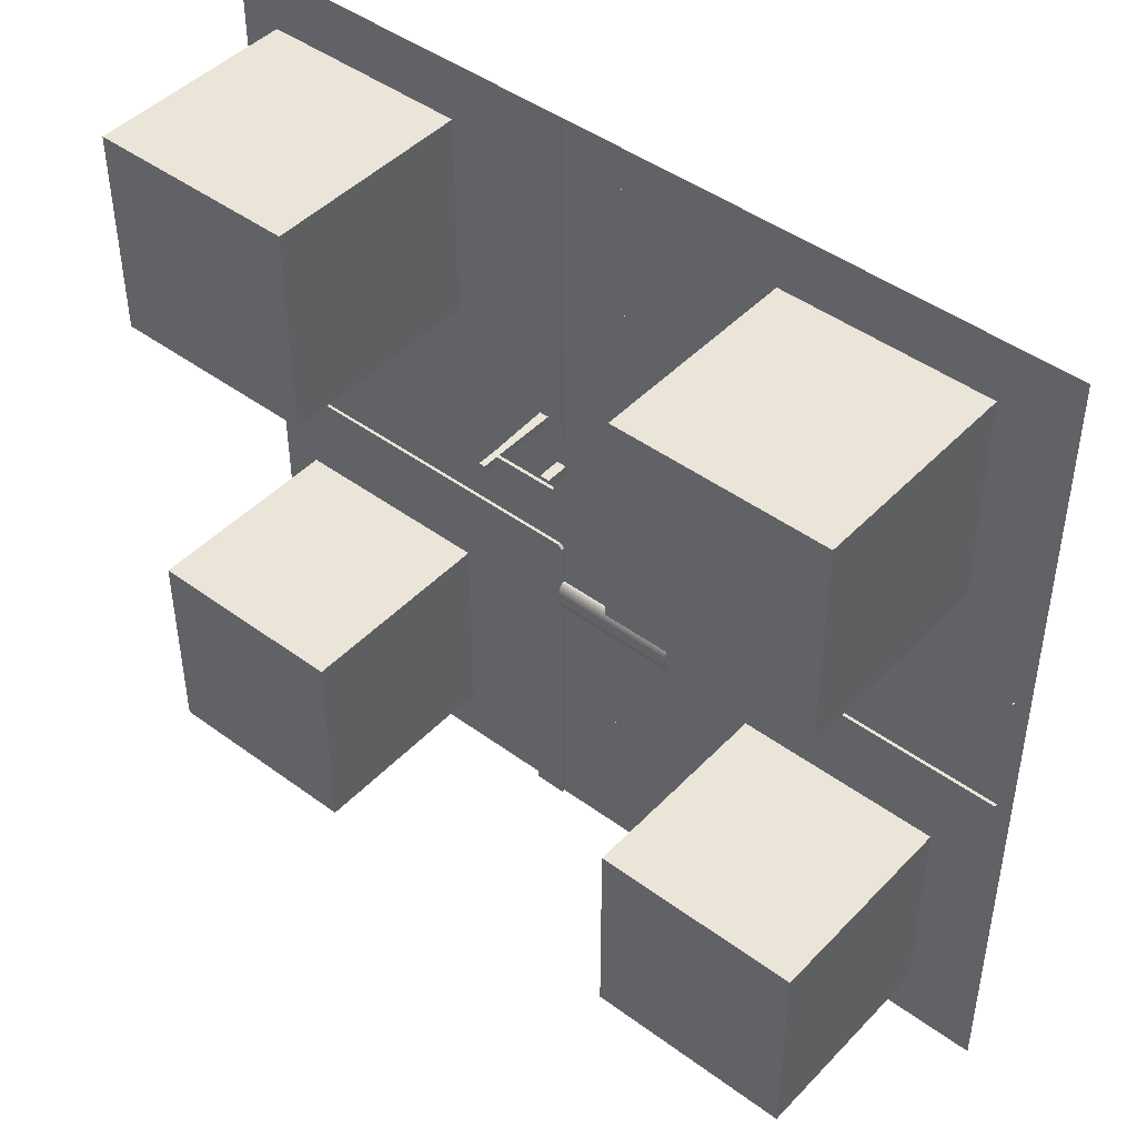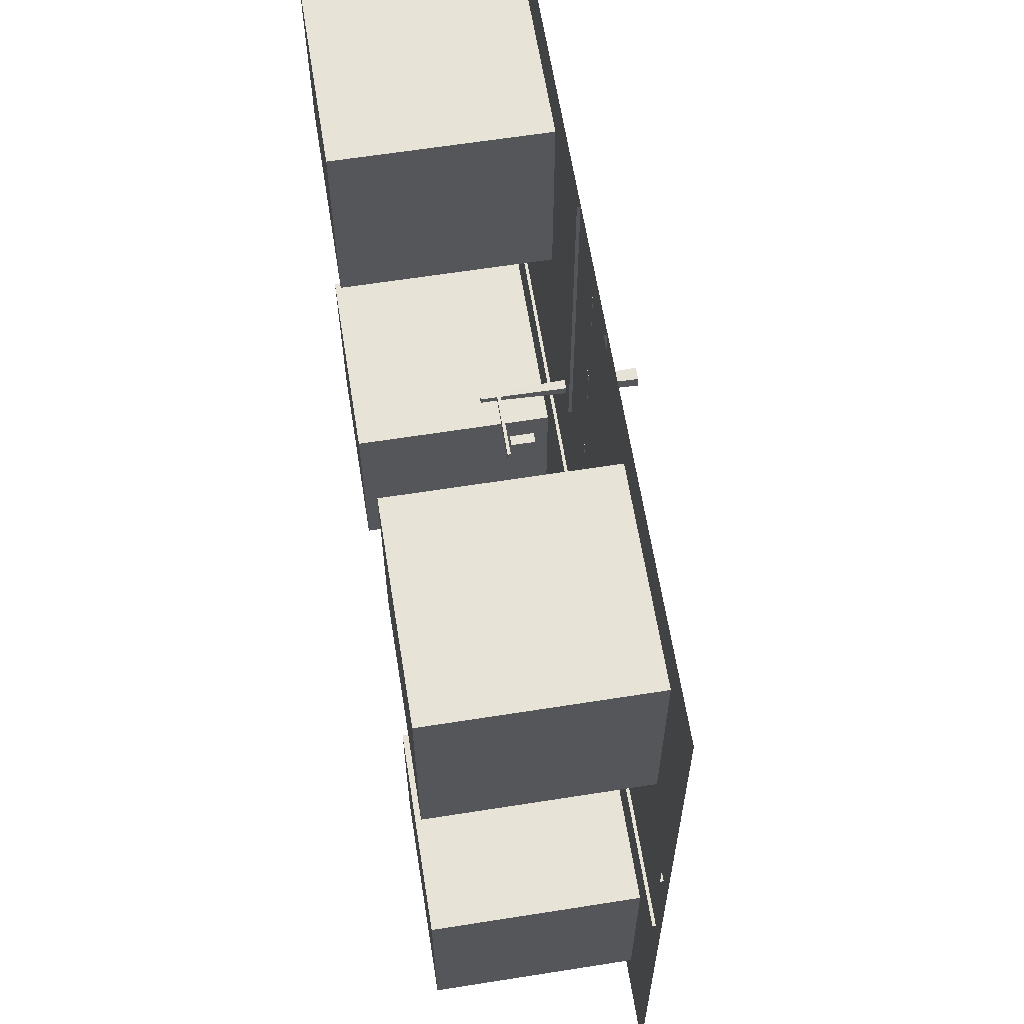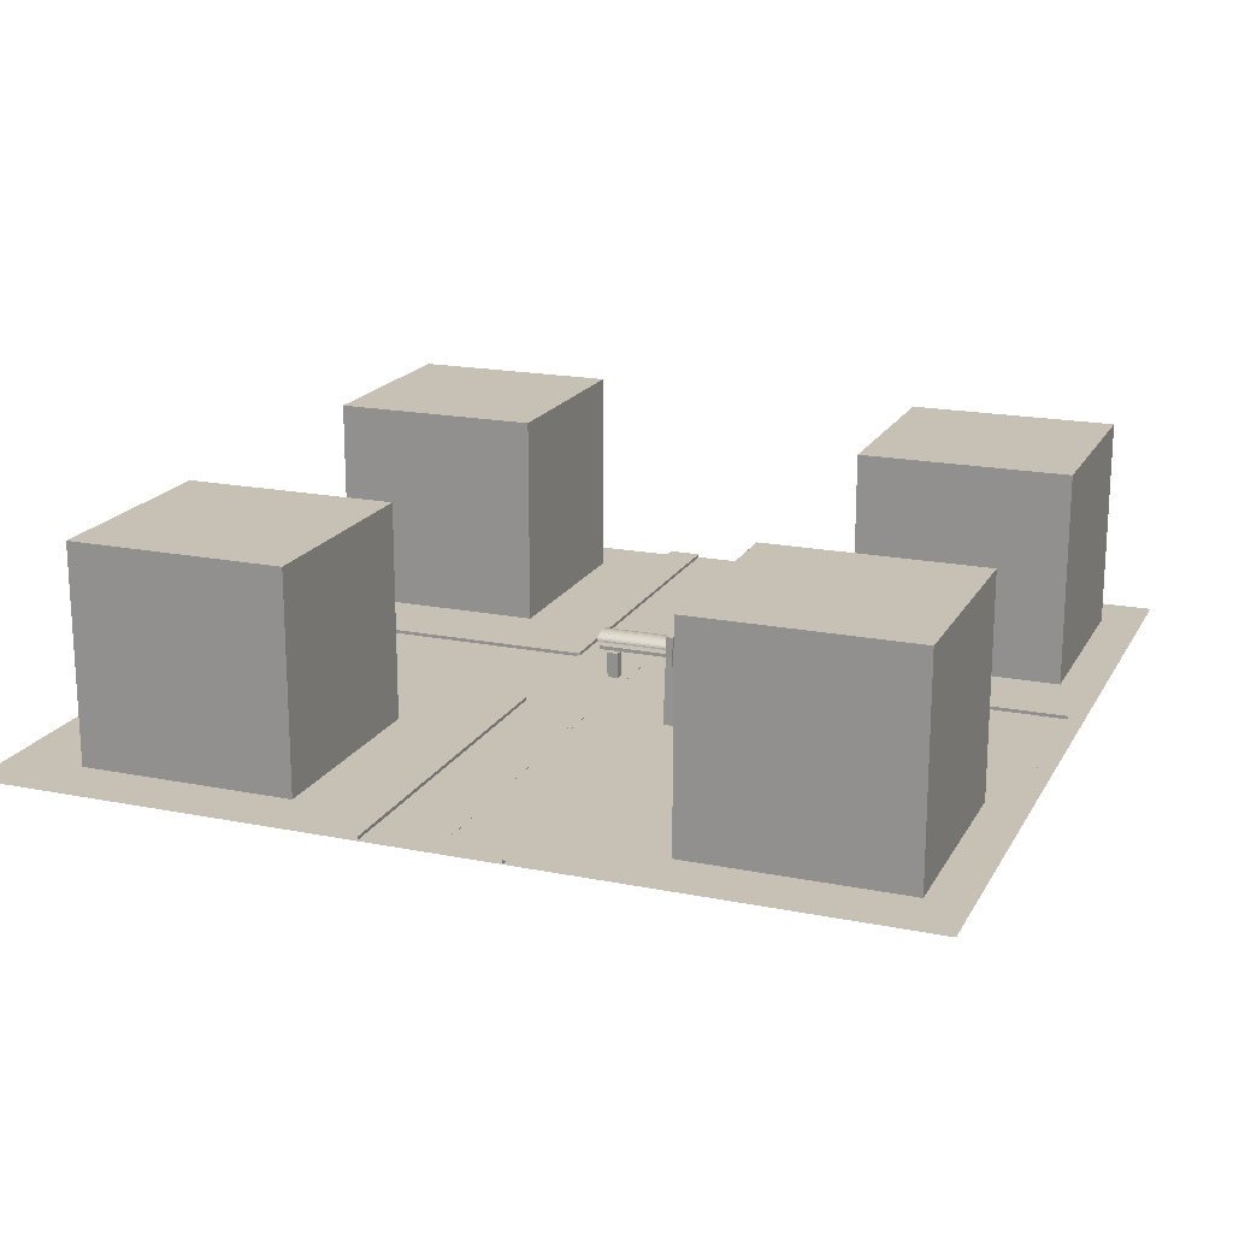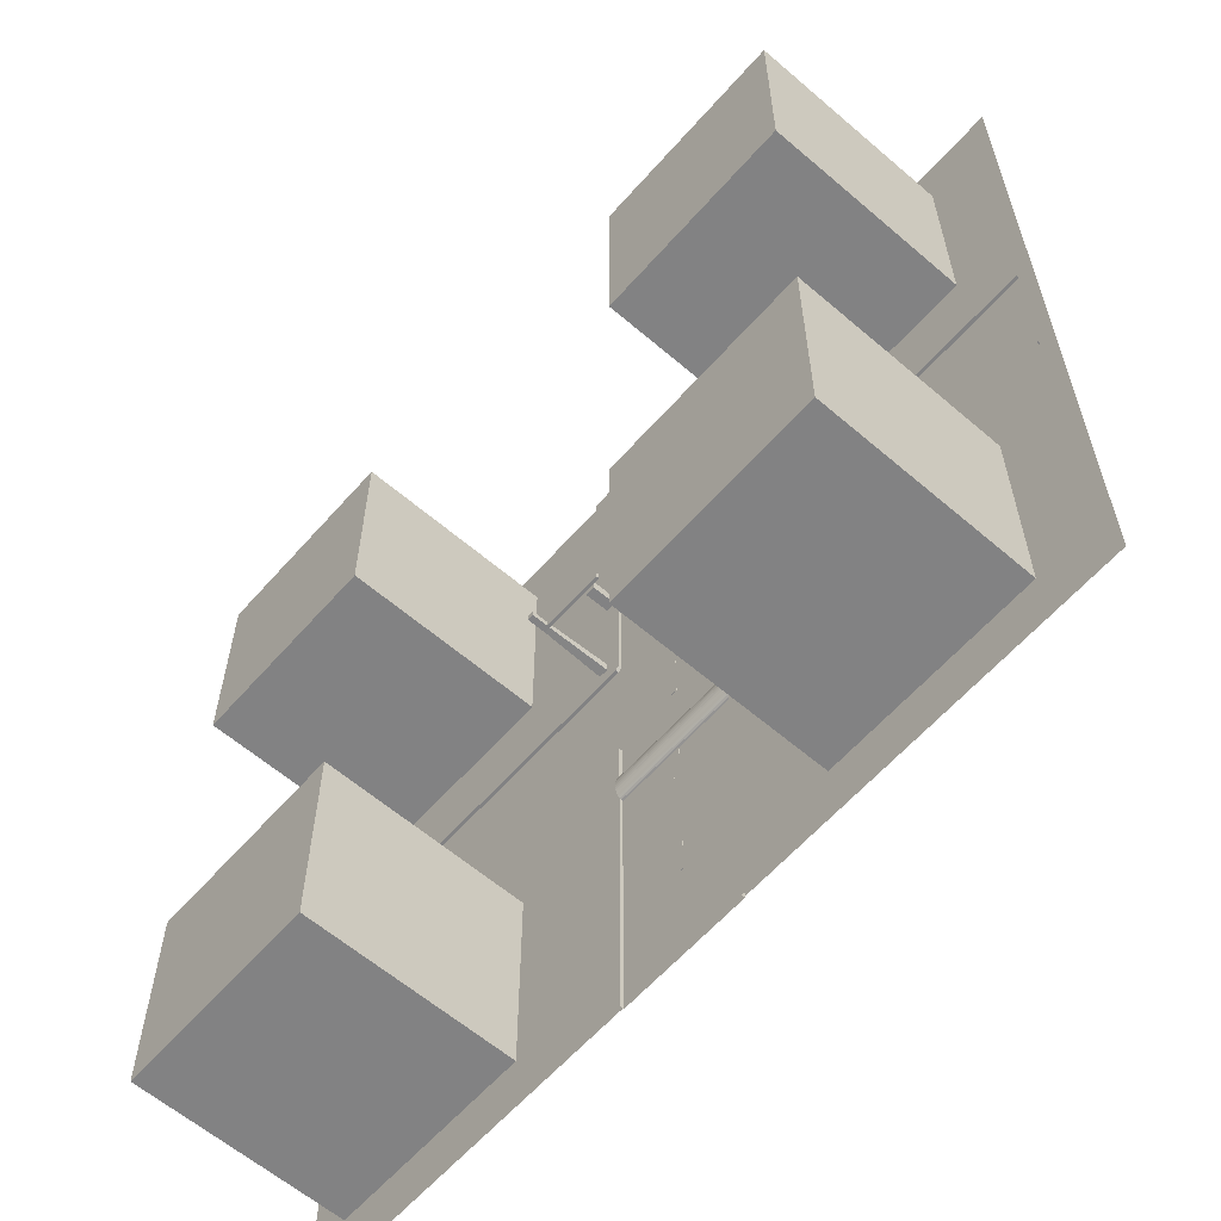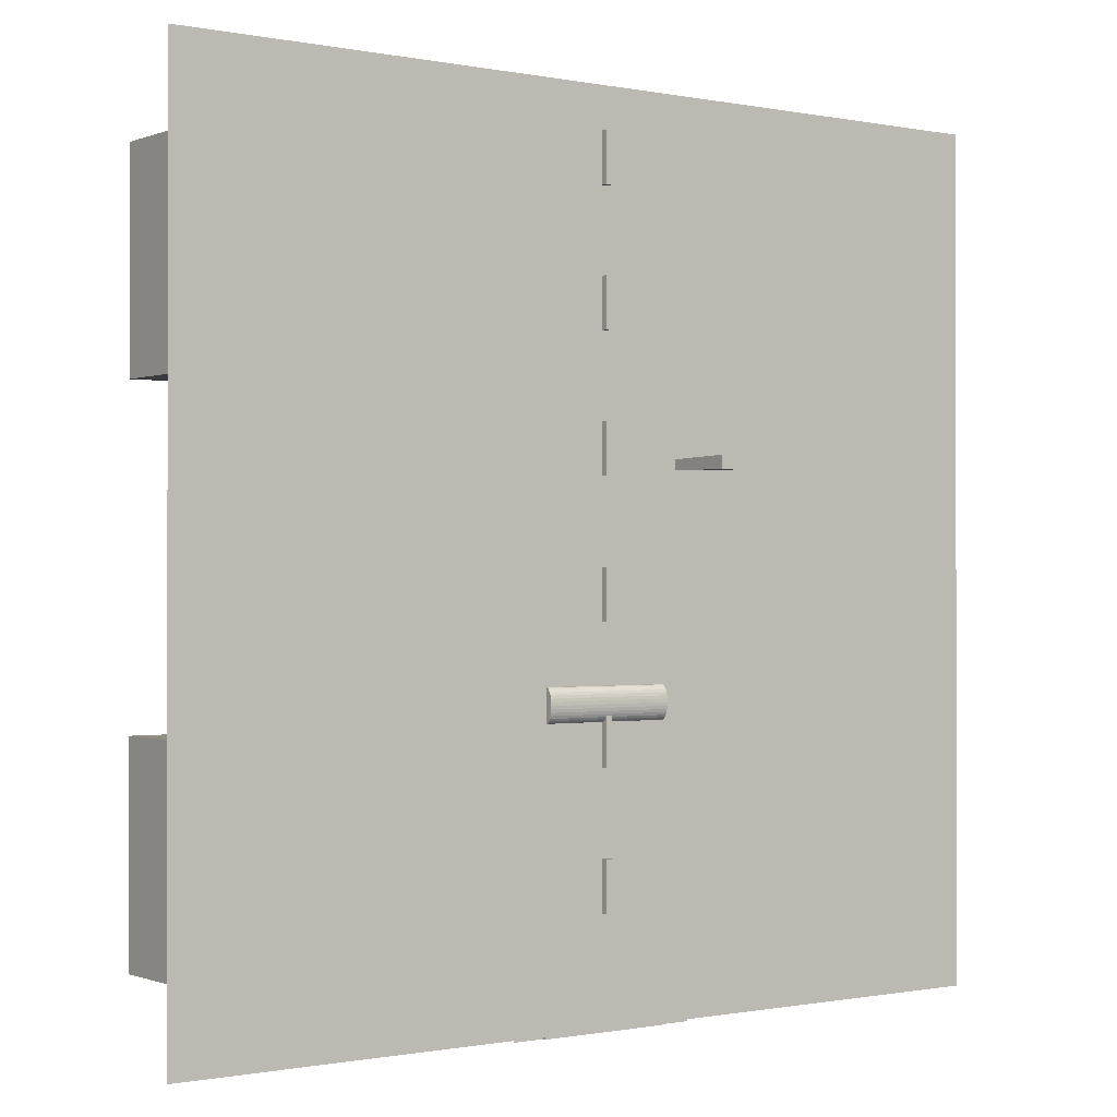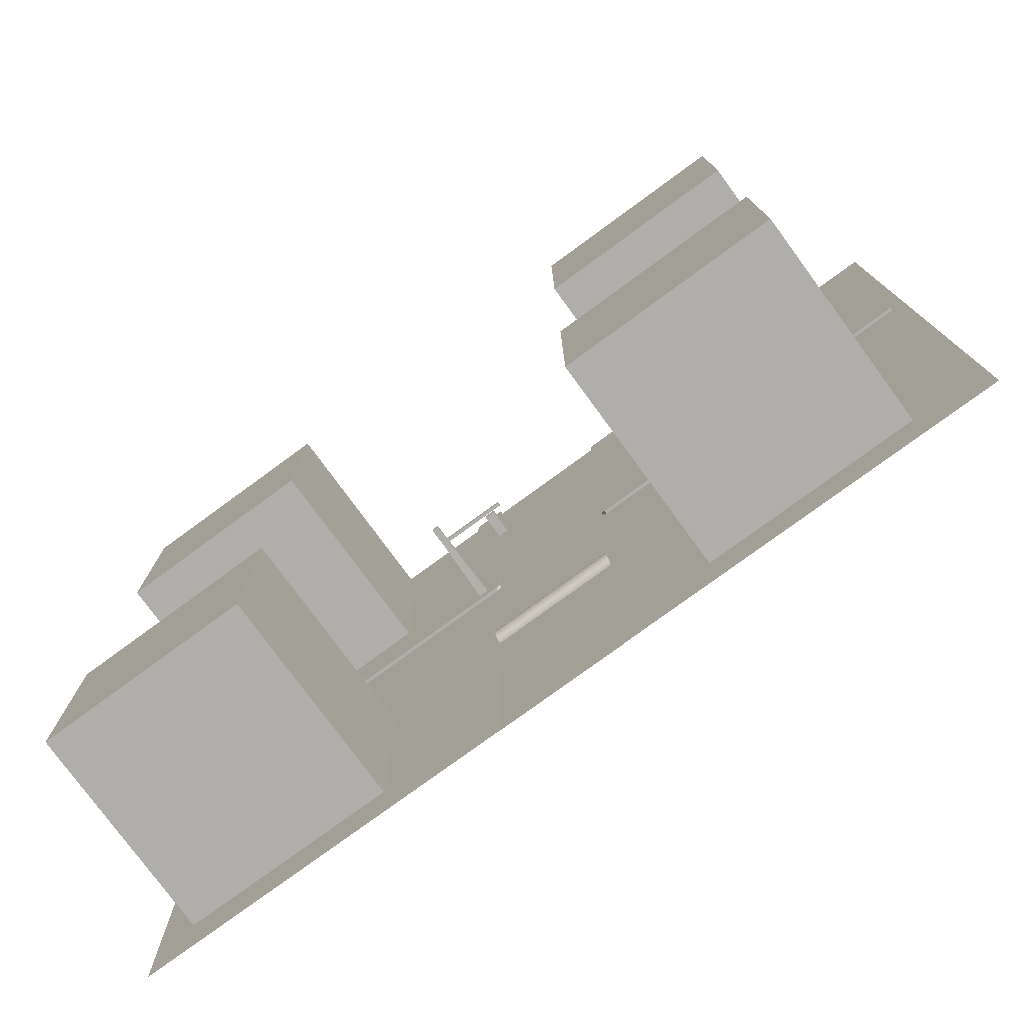
<metadata>
{"format":"obj","ext":"obj","renderer":"f3d","projection":"perspective","resolution":1024,"background":"white","views":[{"elev":45.4,"azim":-139.7,"up":"+Z"},{"elev":62.6,"azim":-99.1,"up":"+Z"},{"elev":18.5,"azim":21.1,"up":"+Y"},{"elev":-60.9,"azim":-131.2,"up":"+Z"},{"elev":-0.6,"azim":-36.3,"up":"+Z"},{"elev":-77.6,"azim":-143.8,"up":"+Z"}]}
</metadata>
<code>
o Plane
v 2 0.1 -5
v 2 0 5
v 2 0.1 5
v 2 0 -5
v 3 0.1 -5
v 3 0.1 5
v -2 0.1 -5
v -2 0 5
v -2 0.1 5
v -2 0 -5
v 0 0 5
v 0 0 -5
v -3 0.1 -5
v -3 0.1 5
f 11 2 4 12
f 11 12 10 8
f 3 6 5 1
f 4 2 3 1
f 9 7 13 14
f 10 7 9 8
o Plane.001
v 2 0 -5
v 2 0.1 -5
v 2.25 0.1 -5
v 3 0.1 -5
v 2.25 0.1 -6
v 3 0.1 -6
v 2 0 -5.75
v 2 0.1 -5.75
v 2.25 0.1 -5.75
v 3 0.1 -5.75
v 2.25 0 -6
v 3 0 -6
v 2.123 0.1 -6
v 2 0.1 -5.877
v 2 0 -5.877
v 2.123 0 -6
v 2 0 -6.123
v 1.877 0 -6
v -2 0 -5
v -2 0.1 -5
v 0 0 -5
v -2.25 0.1 -5
v -3 0.1 -5
v 0 0 -6
v -2.25 0.1 -6
v -3 0.1 -6
v -2 0 -5.75
v -2 0.1 -5.75
v 0 0 -5.75
v -2.25 0.1 -5.75
v -3 0.1 -5.75
v -2.25 0 -6
v -3 0 -6
v -2.123 0.1 -6
v -2 0.1 -5.877
v -2 0 -5.877
v -2.123 0 -6
v -2 0 -6.123
v -1.877 0 -6
v 2 0 -11
v 2 0.1 -11
v 2.25 0.1 -11
v 3 0.1 -11
v 2.25 0 -8
v 2 0 -8
v 2.25 0.1 -10
v 3 0.1 -10
v 3 0 -8
v 2 0 -10.25
v 2 0.1 -10.25
v 2.25 0.1 -10.25
v 3 0.1 -10.25
v 2.25 0 -10
v 3 0 -10
v 2.123 0.1 -10
v 2 0.1 -10.12
v 2 0 -10.12
v 2.123 0 -10
v 2 0 -9.877
v 1.877 0 -10
v -2 0 -11
v -2 0.1 -11
v 0 0 -11
v -2.25 0.1 -11
v -3 0.1 -11
v -2.25 0 -8
v -2 0 -8
v 0 0 -10
v -2.25 0.1 -10
v -3 0.1 -10
v -3 0 -8
v -2 0 -10.25
v -2 0.1 -10.25
v 0 0 -10.25
v -2.25 0.1 -10.25
v -3 0.1 -10.25
v 0 0 -8
v -2.25 0 -10
v -3 0 -10
v -2.123 0.1 -10
v -2 0.1 -10.12
v -2 0 -10.12
v -2.123 0 -10
v -2 0 -9.877
v -1.877 0 -10
f 35 15 21 43
f 21 29 32 38 43
f 59 31 30 25 58
f 58 25 26 62
f 38 32 31 59 91
f 29 30 31 32
f 35 43 41 33
f 41 43 38 53 50
f 81 80 46 51 52
f 80 85 47 46
f 38 91 81 52 53
f 50 53 52 51
f 77 88 63 54
f 63 88 82 74 71
f 59 58 67 72 73
f 58 62 68 67
f 82 91 59 73 74
f 71 74 73 72
f 77 75 86 88
f 86 96 99 82 88
f 81 98 97 92 80
f 80 92 93 85
f 82 99 98 81 91
f 96 97 98 99
f 21 15 16 22
f 22 16 17 23
f 23 17 18 24
f 19 23 24 20
f 27 19 25 30
f 27 28 22 23 19
f 19 20 26 25
f 29 28 27 30
f 29 21 22 28
f 41 42 34 33
f 42 44 36 34
f 44 45 37 36
f 39 40 45 44
f 48 51 46 39
f 48 39 44 42 49
f 39 46 47 40
f 50 51 48 49
f 50 49 42 41
f 63 64 55 54
f 64 65 56 55
f 65 66 57 56
f 60 61 66 65
f 69 72 67 60
f 69 60 65 64 70
f 60 67 68 61
f 71 72 69 70
f 71 70 64 63
f 86 75 76 87
f 87 76 78 89
f 89 78 79 90
f 83 89 90 84
f 94 83 92 97
f 94 95 87 89 83
f 83 84 93 92
f 96 95 94 97
f 96 86 87 95
o Plane.002_Plane
v -13 0.1 -10
v -3 0 -10
v -3 0.1 -10
v -13 0 -10
v -13 0.1 -11
v -3 0.1 -11
v -13 0.1 -6
v -3 0 -6
v -3 0.1 -6
v -13 0 -6
v -3 0 -8
v -13 0 -8
v -13 0.1 -5
v -3 0.1 -5
f 110 101 103 111
f 110 111 109 107
f 102 105 104 100
f 103 101 102 100
f 108 106 112 113
f 109 106 108 107
o Plane.003_Plane
v 3 0.1 -10
v 13 0 -10
v 13 0.1 -10
v 3 0 -10
v 3 0.1 -11
v 13 0.1 -11
v 3 0.1 -6
v 13 0 -6
v 13 0.1 -6
v 3 0 -6
v 13 0 -8
v 3 0 -8
v 3 0.1 -5
v 13 0.1 -5
f 124 115 117 125
f 124 125 123 121
f 116 119 118 114
f 117 115 116 114
f 122 120 126 127
f 123 120 122 121
o Plane.004_Plane
v -2 0.1 -11
v -2 0 -21
v -2 0.1 -21
v -2 0 -11
v -3 0.1 -11
v -3 0.1 -21
v 2 0.1 -11
v 2 0 -21
v 2 0.1 -21
v 2 0 -11
v -2e-06 0 -21
v 2e-06 0 -11
v 3 0.1 -11
v 3 0.1 -21
f 138 129 131 139
f 138 139 137 135
f 130 133 132 128
f 131 129 130 128
f 136 134 140 141
f 137 134 136 135
o Cube.001_Cube.002
v 2.425 -2.1 -5.175
v 2.525 2.1 -5.275
v 2.425 -2.1 -5.575
v 2.525 2.1 -5.475
v 2.825 -2.1 -5.175
v 2.725 2.1 -5.275
v 2.825 -2.1 -5.575
v 2.725 2.1 -5.475
v 2.525 2.2 -5.275
v 2.525 2.2 -5.475
v 2.725 2.2 -5.475
v 2.725 2.2 -5.275
v 2.525 2.7 -5.275
v 2.525 2.7 -5.475
v 2.725 2.7 -5.475
v 2.725 2.7 -5.275
v 0.525 2.1 -5.275
v 0.525 2.1 -5.475
v 0.525 2.2 -5.275
v 0.525 2.2 -5.475
v 0.7973 1.316 -5.223
v 0.7973 2.041 -5.223
v 0.7973 1.316 -5.527
v 0.7973 2.041 -5.527
v 1.102 1.316 -5.223
v 1.102 2.041 -5.223
v 1.102 1.316 -5.527
v 1.102 2.041 -5.527
f 142 143 145 144
f 144 145 149 148
f 148 149 147 146
f 146 147 143 142
f 144 148 146 142
f 147 149 152 153
f 150 153 157 154
f 151 145 159 161
f 143 147 153 150
f 149 145 151 152
f 156 155 154 157
f 152 151 155 156
f 153 152 156 157
f 151 150 154 155
f 159 158 160 161
f 145 143 158 159
f 143 150 160 158
f 150 151 161 160
f 162 163 165 164
f 164 165 169 168
f 168 169 167 166
f 166 167 163 162
f 164 168 166 162
f 169 165 163 167
o Cube_Cube.003
v -0.1 -0.1936 3.75
v -0.1 0.006381 3.75
v -0.1 -0.1936 2.25
v -0.1 0.006381 2.25
v 0.1 -0.1936 3.75
v 0.1 0.006381 3.75
v 0.1 -0.1936 2.25
v 0.1 0.006381 2.25
v -0.1 -0.1936 -0.25
v -0.1 0.006381 -0.25
v -0.1 -0.1936 -1.75
v -0.1 0.006381 -1.75
v 0.1 -0.1936 -0.25
v 0.1 0.006381 -0.25
v 0.1 -0.1936 -1.75
v 0.1 0.006381 -1.75
v -0.1 -0.1936 -4.25
v -0.1 0.006381 -4.25
v -0.1 -0.1936 -5.75
v -0.1 0.006381 -5.75
v 0.1 -0.1936 -4.25
v 0.1 0.006381 -4.25
v 0.1 -0.1936 -5.75
v 0.1 0.006381 -5.75
v -0.1 -0.1936 -8.25
v -0.1 0.006381 -8.25
v -0.1 -0.1936 -9.75
v -0.1 0.006381 -9.75
v 0.1 -0.1936 -8.25
v 0.1 0.006381 -8.25
v 0.1 -0.1936 -9.75
v 0.1 0.006381 -9.75
v -0.1 -0.1936 -12.25
v -0.1 0.006381 -12.25
v -0.1 -0.1936 -13.75
v -0.1 0.006381 -13.75
v 0.1 -0.1936 -12.25
v 0.1 0.006381 -12.25
v 0.1 -0.1936 -13.75
v 0.1 0.006381 -13.75
v -0.1 -0.1936 -16.25
v -0.1 0.006381 -16.25
v -0.1 -0.1936 -17.75
v -0.1 0.006381 -17.75
v 0.1 -0.1936 -16.25
v 0.1 0.006381 -16.25
v 0.1 -0.1936 -17.75
v 0.1 0.006381 -17.75
f 170 171 173 172
f 172 173 177 176
f 176 177 175 174
f 174 175 171 170
f 172 176 174 170
f 177 173 171 175
f 178 179 181 180
f 180 181 185 184
f 184 185 183 182
f 182 183 179 178
f 180 184 182 178
f 185 181 179 183
f 186 187 189 188
f 188 189 193 192
f 192 193 191 190
f 190 191 187 186
f 188 192 190 186
f 193 189 187 191
f 194 195 197 196
f 196 197 201 200
f 200 201 199 198
f 198 199 195 194
f 196 200 198 194
f 201 197 195 199
f 202 203 205 204
f 204 205 209 208
f 208 209 207 206
f 206 207 203 202
f 204 208 206 202
f 209 205 203 207
f 210 211 213 212
f 212 213 217 216
f 216 217 215 214
f 214 215 211 210
f 212 216 214 210
f 217 213 211 215
o Cylinder_Cylinder.006
v -2 -0 -12.5
v 2 0 -12.5
v -2 -0.04877 -12.49
v 2 -0.04877 -12.49
v -2 -0.09567 -12.46
v 2 -0.09567 -12.46
v -2 -0.1389 -12.42
v 2 -0.1389 -12.42
v -2 -0.1768 -12.35
v 2 -0.1768 -12.35
v -2 -0.2079 -12.28
v 2 -0.2079 -12.28
v -2 -0.231 -12.19
v 2 -0.231 -12.19
v -2 -0.2452 -12.1
v 2 -0.2452 -12.1
v -2 -0.25 -12
v 2 -0.25 -12
v -2 -0.2452 -11.9
v 2 -0.2452 -11.9
v -2 -0.231 -11.81
v 2 -0.231 -11.81
v -2 -0.2079 -11.72
v 2 -0.2079 -11.72
v -2 -0.1768 -11.65
v 2 -0.1768 -11.65
v -2 -0.1389 -11.58
v 2 -0.1389 -11.58
v -2 -0.09567 -11.54
v 2 -0.09567 -11.54
v -2 -0.04877 -11.51
v 2 -0.04877 -11.51
v -2 -0 -11.5
v 2 0 -11.5
v -2 0.04877 -11.51
v 2 0.04877 -11.51
v -2 0.09567 -11.54
v 2 0.09567 -11.54
v -2 0.1389 -11.58
v 2 0.1389 -11.58
v -2 0.1768 -11.65
v 2 0.1768 -11.65
v -2 0.2079 -11.72
v 2 0.2079 -11.72
v -2 0.231 -11.81
v 2 0.231 -11.81
v -2 0.2452 -11.9
v 2 0.2452 -11.9
v -2 0.25 -12
v 2 0.25 -12
v -2 0.2452 -12.1
v 2 0.2452 -12.1
v -2 0.231 -12.19
v 2 0.231 -12.19
v -2 0.2079 -12.28
v 2 0.2079 -12.28
v -2 0.1768 -12.35
v 2 0.1768 -12.35
v -2 0.1389 -12.42
v 2 0.1389 -12.42
v -2 0.09567 -12.46
v 2 0.09567 -12.46
v -2 0.04877 -12.49
v 2 0.04877 -12.49
f 218 219 221 220
f 220 221 223 222
f 222 223 225 224
f 224 225 227 226
f 226 227 229 228
f 228 229 231 230
f 230 231 233 232
f 232 233 235 234
f 234 235 237 236
f 236 237 239 238
f 238 239 241 240
f 240 241 243 242
f 242 243 245 244
f 244 245 247 246
f 246 247 249 248
f 248 249 251 250
f 250 251 253 252
f 252 253 255 254
f 254 255 257 256
f 256 257 259 258
f 258 259 261 260
f 260 261 263 262
f 262 263 265 264
f 264 265 267 266
f 266 267 269 268
f 268 269 271 270
f 270 271 273 272
f 272 273 275 274
f 274 275 277 276
f 276 277 279 278
f 221 219 281 279 277 275 273 271 269 267 265 263 261 259 257 255 253 251 249 247 245 243 241 239 237 235 233 231 229 227 225 223
f 278 279 281 280
f 280 281 219 218
f 218 220 222 224 226 228 230 232 234 236 238 240 242 244 246 248 250 252 254 256 258 260 262 264 266 268 270 272 274 276 278 280
o Plane.005_Plane.002
v -13.45 -0.011 5.004
v 13.45 -0.011 5.004
v -13.45 -0.011 -20.92
v 13.45 -0.011 -20.92
f 282 283 285 284
o Cube.002_Cube.004
v 5.8 0 3.2
v 5.8 6.4 3.2
v 5.8 0 -3.2
v 5.8 6.4 -3.2
v 12.2 0 3.2
v 12.2 6.4 3.2
v 12.2 0 -3.2
v 12.2 6.4 -3.2
f 286 287 289 288
f 288 289 293 292
f 292 293 291 290
f 290 291 287 286
f 288 292 290 286
f 293 289 287 291
o Cube.003_Cube.005
v 5.8 0 -12.8
v 5.8 6.4 -12.8
v 5.8 0 -19.2
v 5.8 6.4 -19.2
v 12.2 0 -12.8
v 12.2 6.4 -12.8
v 12.2 0 -19.2
v 12.2 6.4 -19.2
f 294 295 297 296
f 296 297 301 300
f 300 301 299 298
f 298 299 295 294
f 296 300 298 294
f 301 297 295 299
o Cube.004_Cube.006
v -11.2 0 3.2
v -11.2 6.4 3.2
v -11.2 0 -3.2
v -11.2 6.4 -3.2
v -4.8 0 3.2
v -4.8 6.4 3.2
v -4.8 0 -3.2
v -4.8 6.4 -3.2
f 302 303 305 304
f 304 305 309 308
f 308 309 307 306
f 306 307 303 302
f 304 308 306 302
f 309 305 303 307
o Cube.005_Cube.007
v -11.2 0 -12.8
v -11.2 6.4 -12.8
v -11.2 0 -19.2
v -11.2 6.4 -19.2
v -4.8 0 -12.8
v -4.8 6.4 -12.8
v -4.8 0 -19.2
v -4.8 6.4 -19.2
f 310 311 313 312
f 312 313 317 316
f 316 317 315 314
f 314 315 311 310
f 312 316 314 310
f 317 313 311 315

</code>
